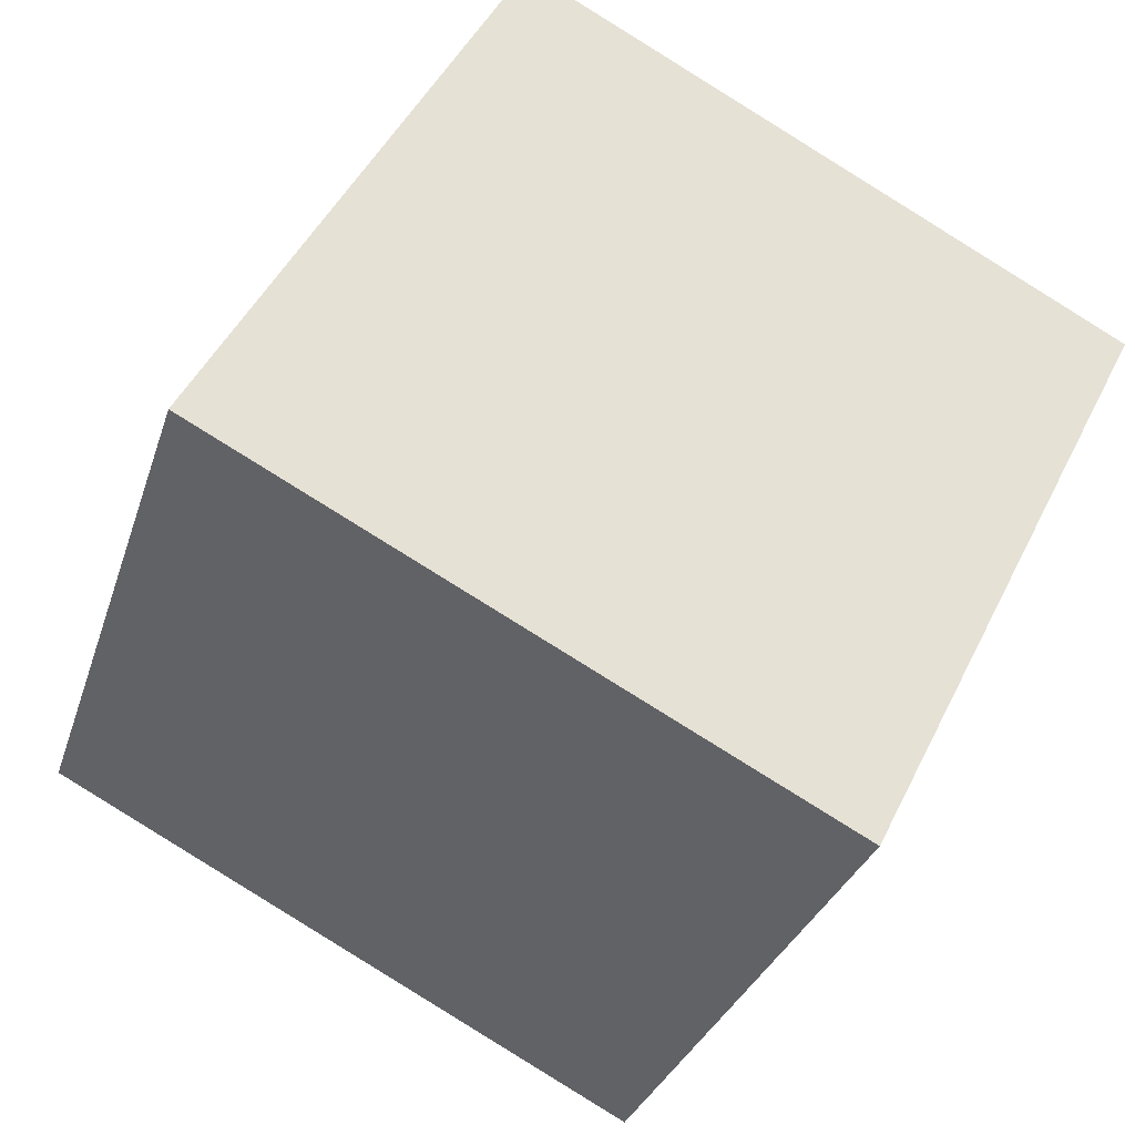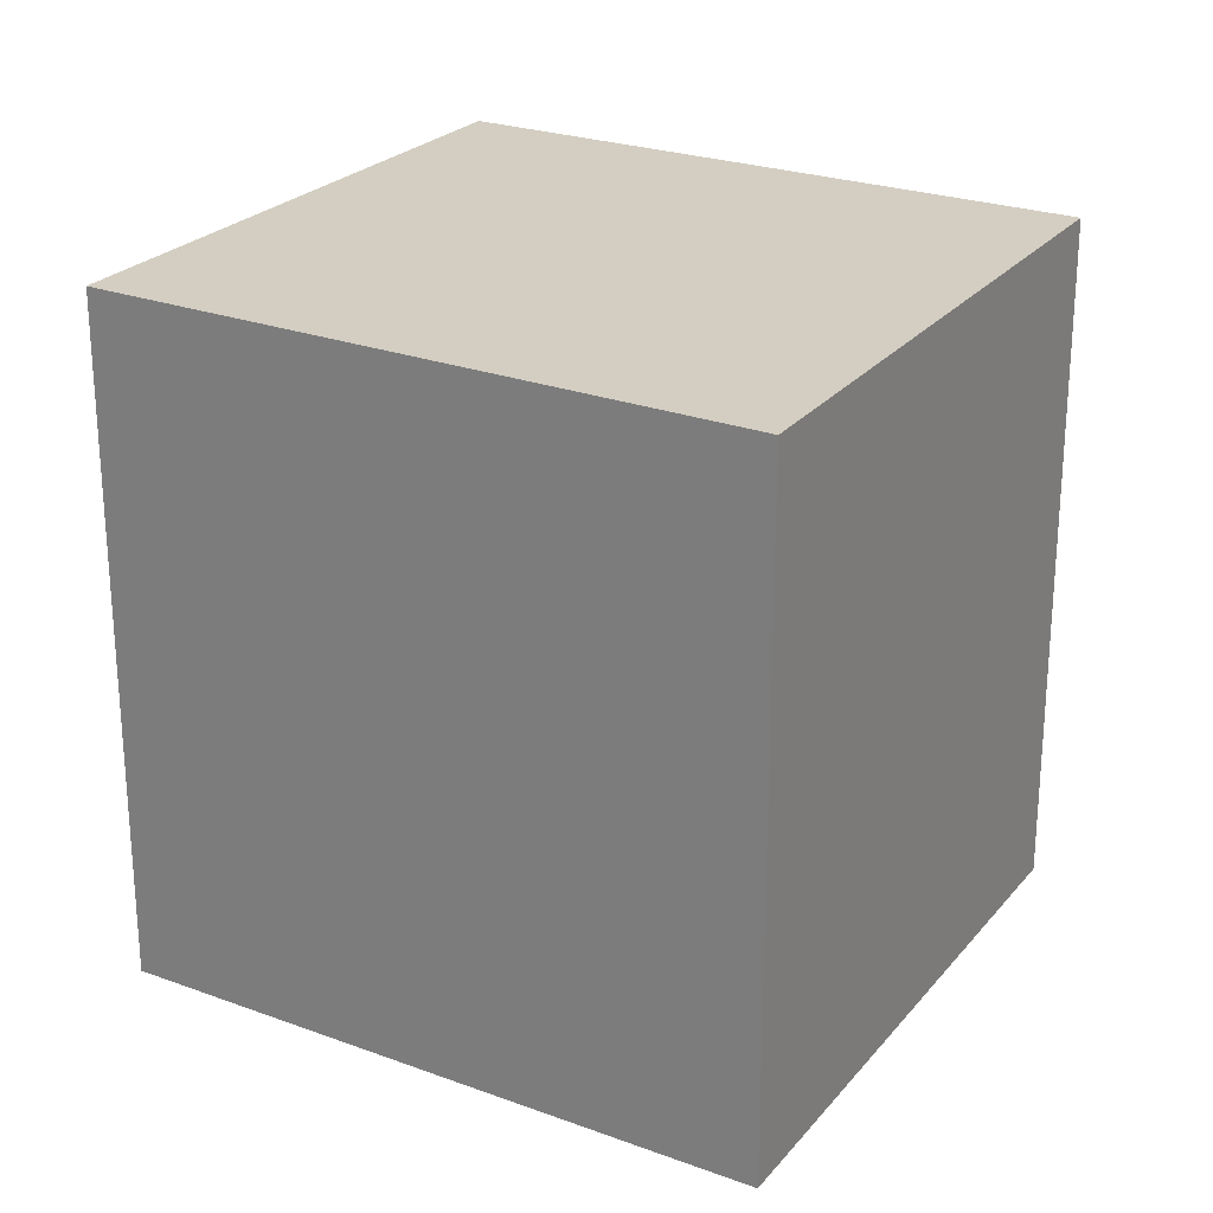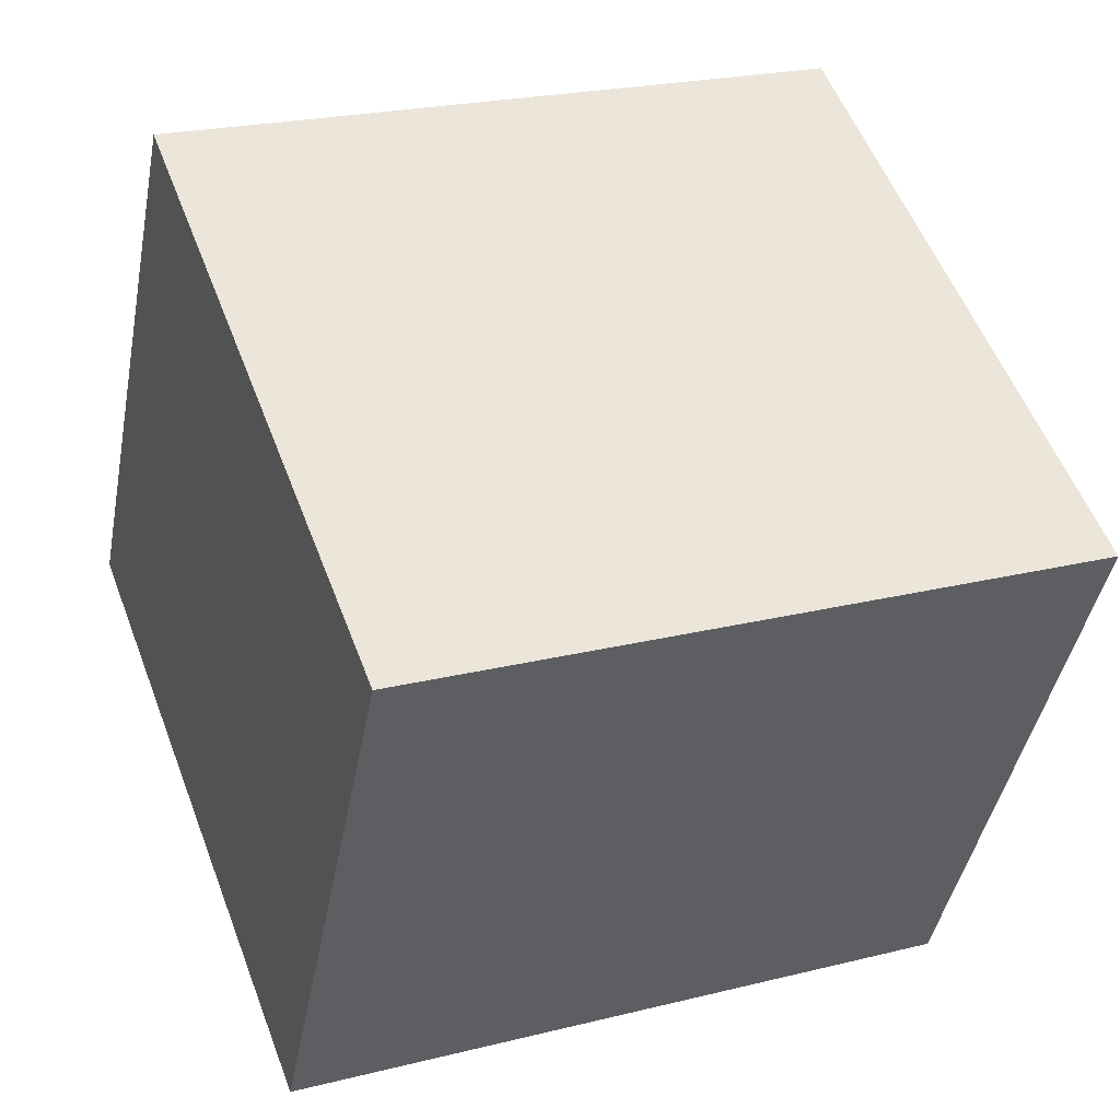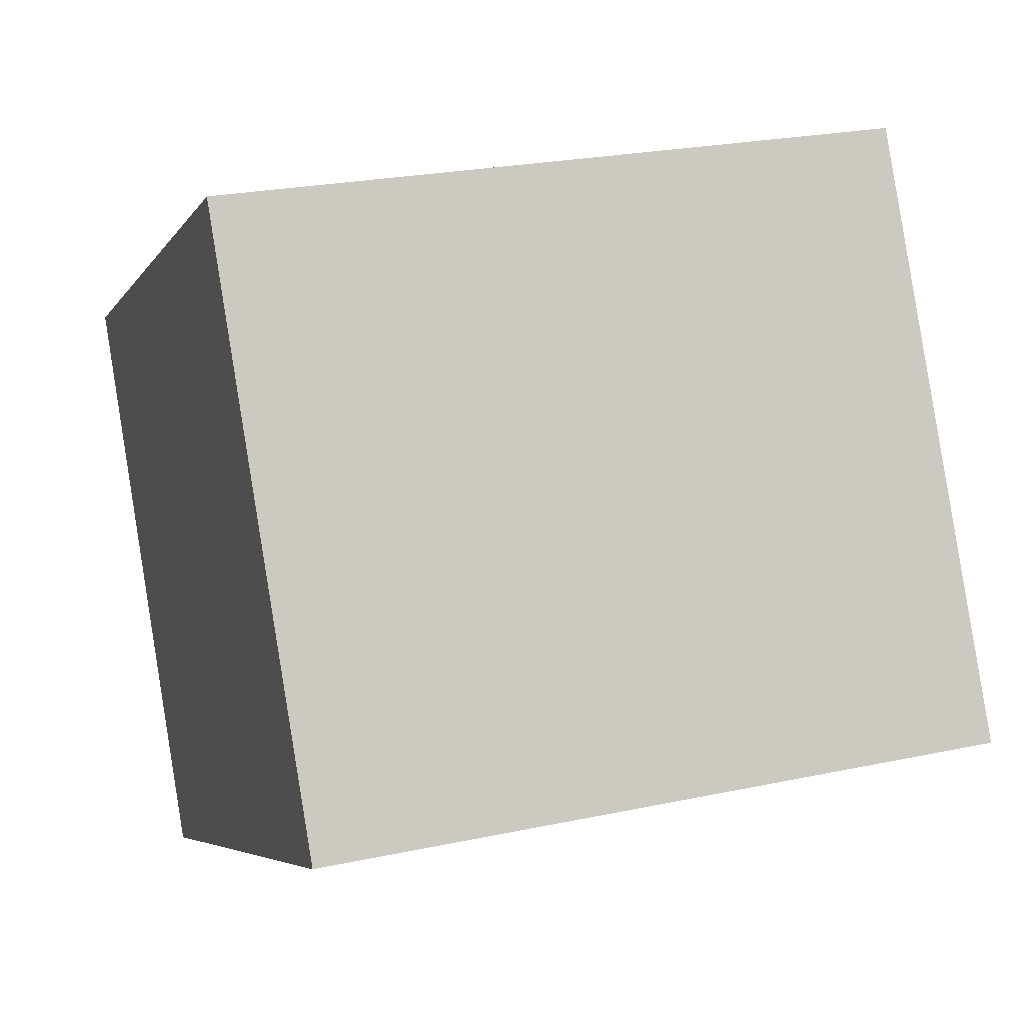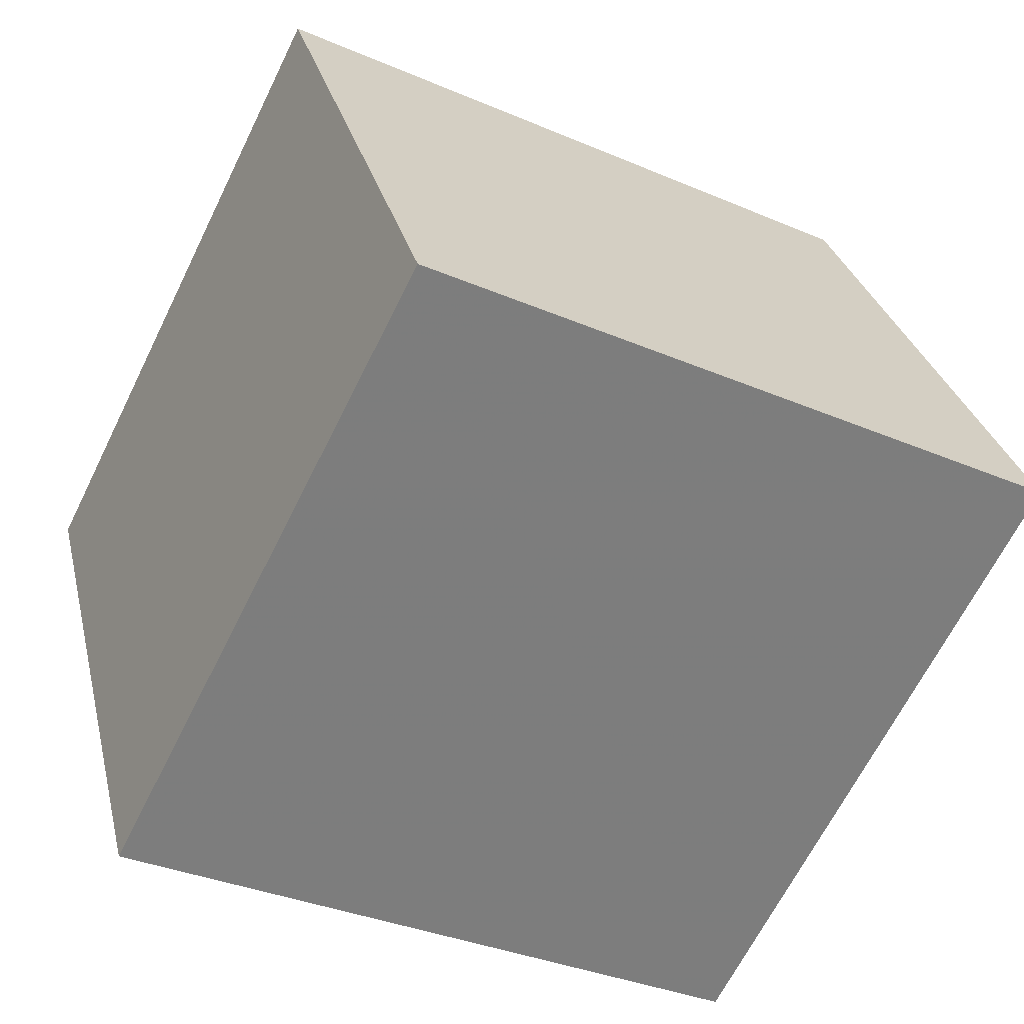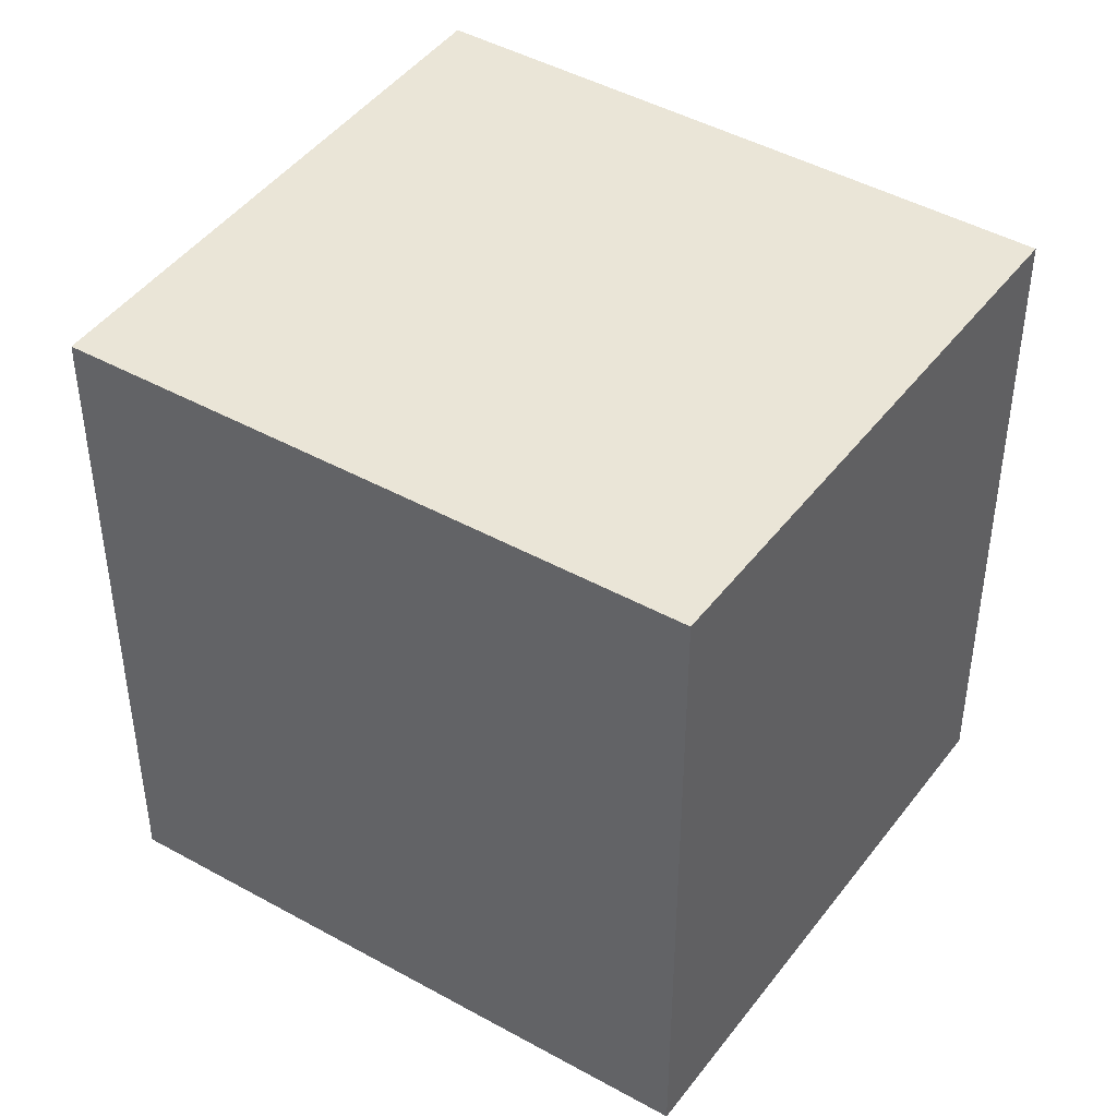
<metadata>
{"format":"obj","ext":"obj","renderer":"f3d","projection":"perspective","resolution":1024,"background":"white","views":[{"elev":-30.3,"azim":-16.2,"up":"+Z"},{"elev":25.2,"azim":-121.7,"up":"+Y"},{"elev":22.9,"azim":66.9,"up":"+Z"},{"elev":24.1,"azim":-109.6,"up":"+Z"},{"elev":-34.5,"azim":-120.0,"up":"+Z"},{"elev":44.0,"azim":61.4,"up":"+Y"}]}
</metadata>
<code>
v 3.589 -0.03255 3.817
v 3.628 -0.03255 3.796
v 3.61 -0.03255 3.759
v 3.569 -0.03255 3.78
v 3.589 -0.07946 3.817
v 3.569 -0.07946 3.78
v 3.61 -0.07946 3.759
v 3.628 -0.07946 3.796
v 3.569 -0.07946 3.78
v 3.589 -0.07946 3.817
v 3.589 -0.03255 3.817
v 3.569 -0.03255 3.78
v 3.61 -0.07946 3.759
v 3.569 -0.07946 3.78
v 3.569 -0.03255 3.78
v 3.61 -0.03255 3.759
v 3.628 -0.07946 3.796
v 3.61 -0.07946 3.759
v 3.61 -0.03255 3.759
v 3.628 -0.03255 3.796
v 3.589 -0.07946 3.817
v 3.628 -0.07946 3.796
v 3.628 -0.03255 3.796
v 3.589 -0.03255 3.817
f 1 2 3
f 1 3 4
f 5 6 7
f 5 7 8
f 9 10 11
f 9 11 12
f 13 14 15
f 13 15 16
f 17 18 19
f 17 19 20
f 21 22 23
f 21 23 24

</code>
